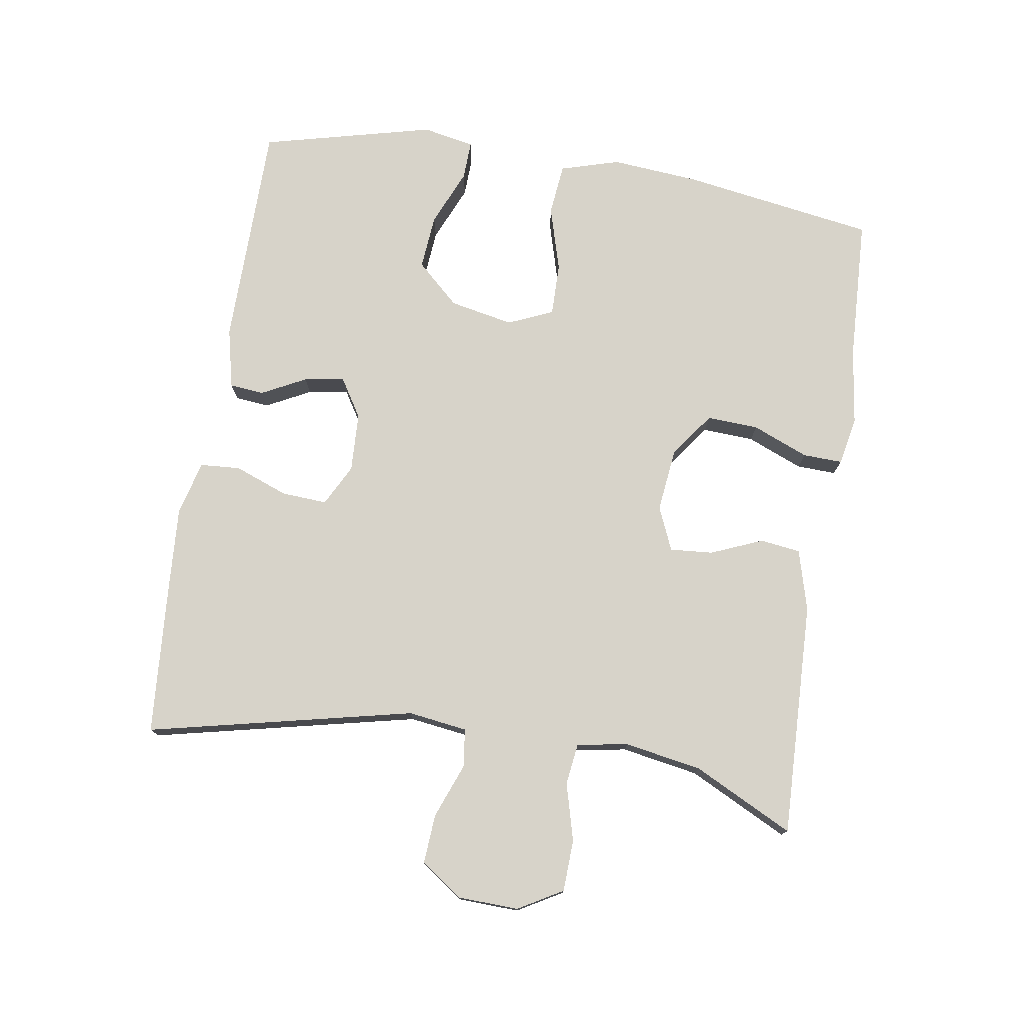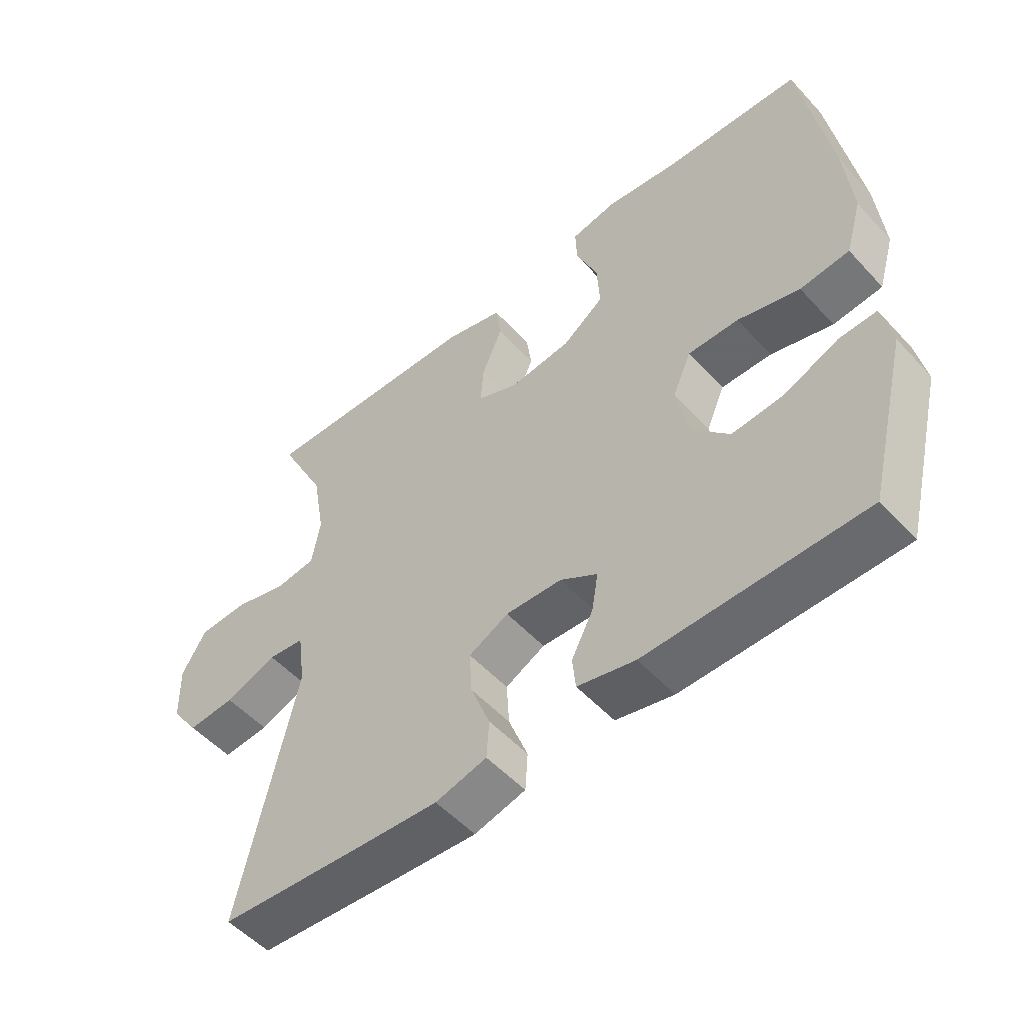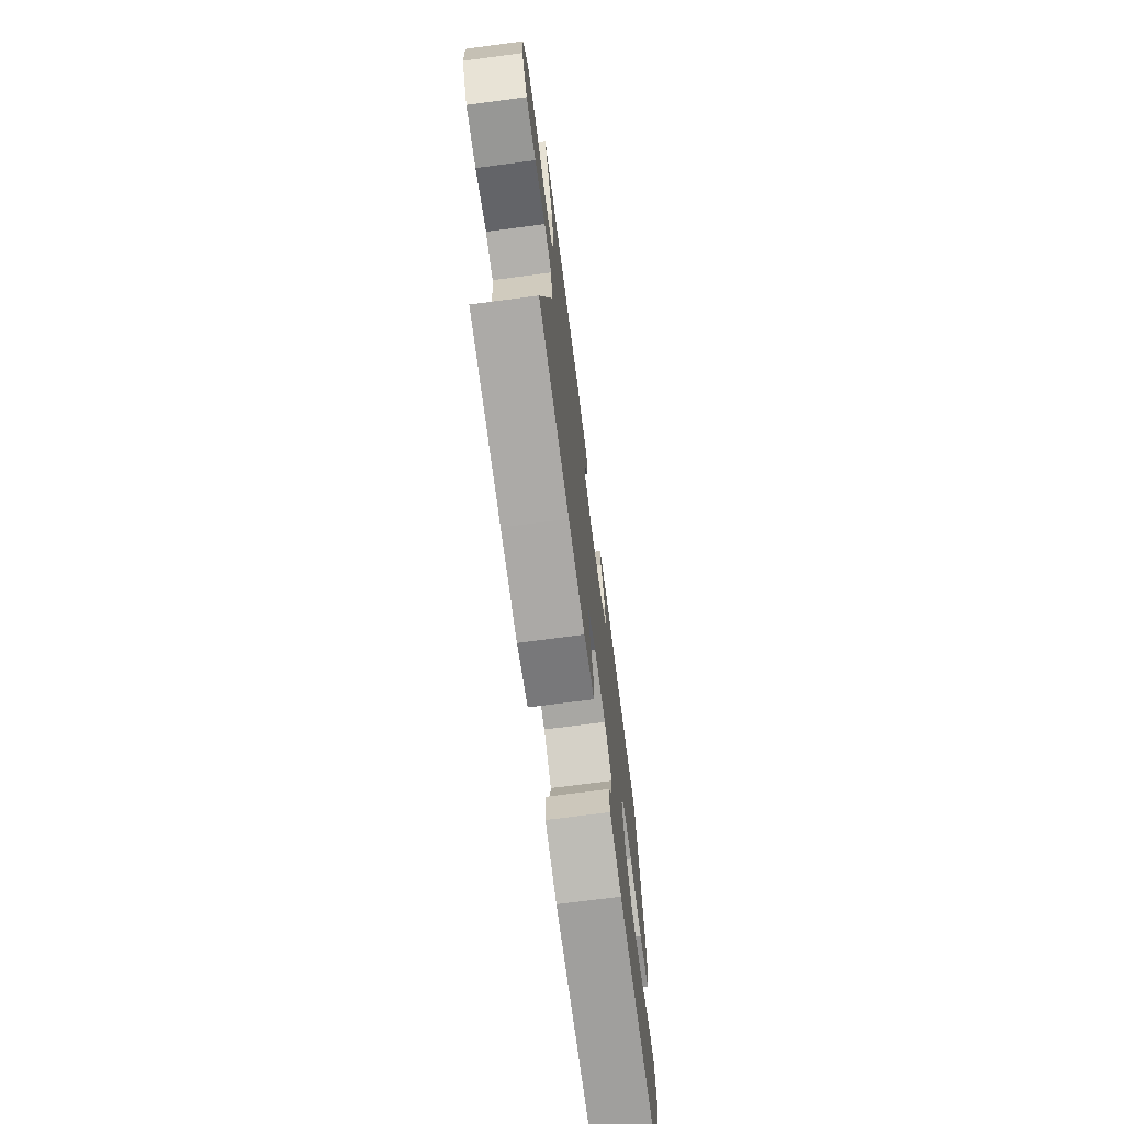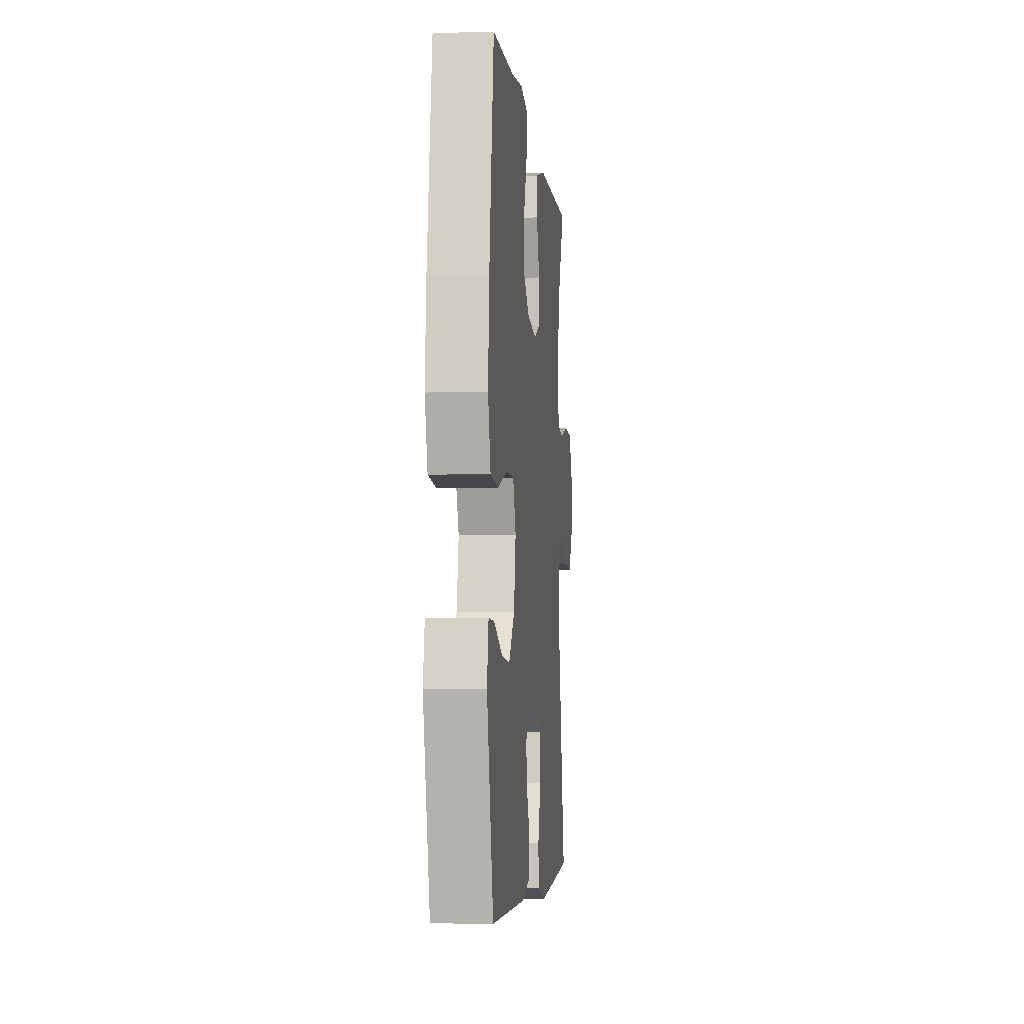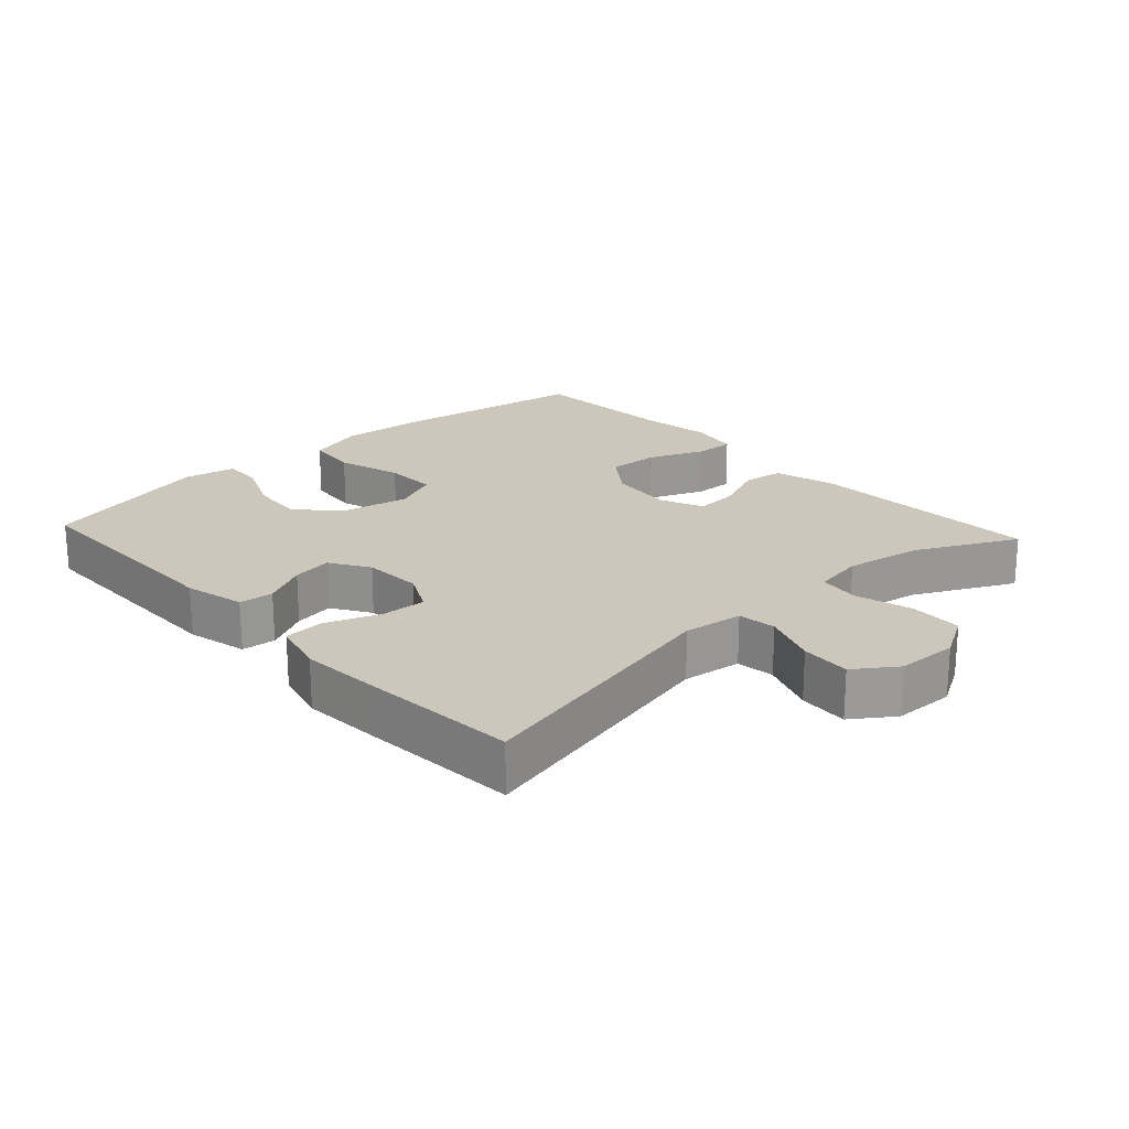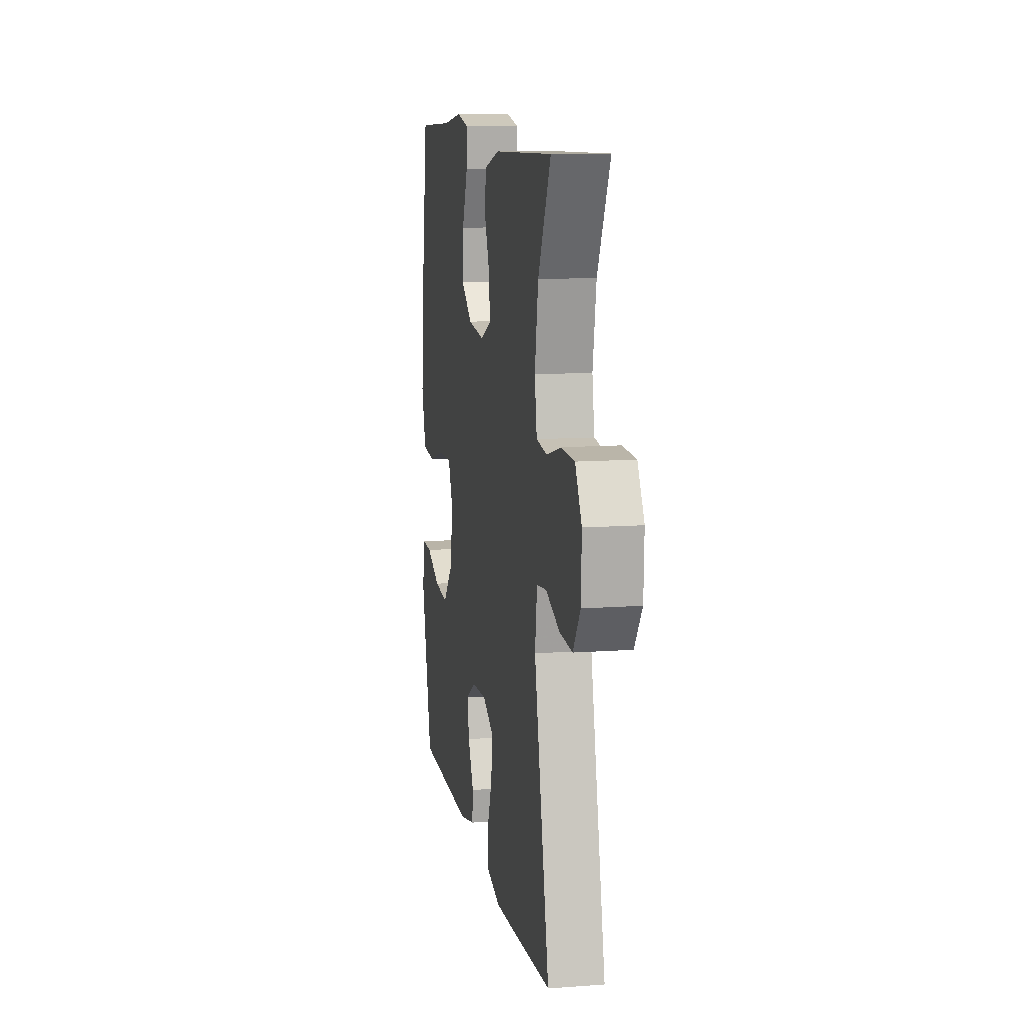
<metadata>
{"format":"obj","ext":"obj","renderer":"f3d","projection":"perspective","resolution":1024,"background":"white","views":[{"elev":76.4,"azim":-81.0,"up":"+Y"},{"elev":-52.8,"azim":41.2,"up":"+Z"},{"elev":-71.9,"azim":-82.5,"up":"+Z"},{"elev":-4.8,"azim":95.7,"up":"+Z"},{"elev":21.3,"azim":-132.6,"up":"+Y"},{"elev":11.3,"azim":-100.2,"up":"+Z"}]}
</metadata>
<code>
v -0.5 0.07 -0.5
v -0.411 0.07 -0.104
v -0.423 0.07 -0.016
v -0.48 0.07 -0.009
v -0.561 0.07 -0.04
v -0.635 0.07 -0.045
v -0.678 0.07 0.016
v -0.681 0.07 0.107
v -0.643 0.07 0.173
v -0.566 0.07 0.176
v -0.481 0.07 0.153
v -0.419 0.07 0.161
v -0.406 0.07 0.237
v -0.426 0.07 0.352
v -0.5 0.07 0.5
v -0.15 0.07 0.488
v -0.059 0.07 0.463
v -0.051 0.07 0.403
v -0.083 0.07 0.326
v -0.088 0.07 0.262
v -0.023 0.07 0.234
v 0.073 0.07 0.245
v 0.138 0.07 0.293
v 0.134 0.07 0.37
v 0.1 0.07 0.453
v 0.098 0.07 0.512
v 0.17 0.07 0.526
v 0.285 0.07 0.51
v 0.5 0.07 0.5
v 0.545 0.07 0.212
v 0.556 0.07 0.081
v 0.53 0.07 -0.007
v 0.453 0.07 -0.015
v 0.356 0.07 0.013
v 0.277 0.07 0.014
v 0.248 0.07 -0.053
v 0.267 0.07 -0.148
v 0.325 0.07 -0.211
v 0.407 0.07 -0.204
v 0.491 0.07 -0.168
v 0.549 0.07 -0.166
v 0.564 0.07 -0.243
v 0.5 0.07 -0.5
v 0.161 0.07 -0.503
v 0.071 0.07 -0.482
v 0.066 0.07 -0.431
v 0.1 0.07 -0.365
v 0.11 0.07 -0.305
v 0.052 0.07 -0.269
v -0.036 0.07 -0.265
v -0.098 0.07 -0.297
v -0.094 0.07 -0.365
v -0.064 0.07 -0.444
v -0.068 0.07 -0.504
v -0.148 0.07 -0.525
v -0.271 0.07 -0.517
v -0.5 0 -0.5
v -0.411 0 -0.104
v -0.423 0 -0.016
v -0.48 0 -0.009
v -0.561 0 -0.04
v -0.635 0 -0.045
v -0.678 0 0.016
v -0.681 0 0.107
v -0.643 0 0.173
v -0.566 0 0.176
v -0.481 0 0.153
v -0.419 0 0.161
v -0.406 0 0.237
v -0.426 0 0.352
v -0.5 0 0.5
v -0.15 0 0.488
v -0.059 0 0.463
v -0.051 0 0.403
v -0.083 0 0.326
v -0.088 0 0.262
v -0.023 0 0.234
v 0.073 0 0.245
v 0.138 0 0.293
v 0.134 0 0.37
v 0.1 0 0.453
v 0.098 0 0.512
v 0.17 0 0.526
v 0.285 0 0.51
v 0.5 0 0.5
v 0.545 0 0.212
v 0.556 0 0.081
v 0.53 0 -0.007
v 0.453 0 -0.015
v 0.356 0 0.013
v 0.277 0 0.014
v 0.248 0 -0.053
v 0.267 0 -0.148
v 0.325 0 -0.211
v 0.407 0 -0.204
v 0.491 0 -0.168
v 0.549 0 -0.166
v 0.564 0 -0.243
v 0.5 0 -0.5
v 0.161 0 -0.503
v 0.071 0 -0.482
v 0.066 0 -0.431
v 0.1 0 -0.365
v 0.11 0 -0.305
v 0.052 0 -0.269
v -0.036 0 -0.265
v -0.098 0 -0.297
v -0.094 0 -0.365
v -0.064 0 -0.444
v -0.068 0 -0.504
v -0.148 0 -0.525
v -0.271 0 -0.517
f 56 1 2
f 55 56 2
f 54 55 2
f 53 54 2
f 52 53 2
f 51 52 2 3
f 50 51 3
f 49 50 3
f 45 46 47
f 44 45 47
f 43 44 47
f 42 43 47
f 41 42 47
f 40 41 47
f 39 40 47
f 38 39 47 48
f 37 38 48 49
f 32 33 34
f 31 32 34
f 30 31 34
f 29 30 34
f 28 29 34
f 27 28 34
f 26 27 34
f 25 26 34
f 24 25 34
f 23 24 34 35
f 22 23 35 36
f 17 18 19
f 16 17 19
f 15 16 19
f 14 15 19
f 13 14 19 20
f 12 13 20 21
f 9 10 11
f 8 9 11
f 7 8 11
f 6 7 11
f 5 6 11
f 4 5 11
f 3 4 11 12
f 36 37 49
f 22 36 49
f 21 22 49
f 12 21 49
f 3 12 49
f 58 57 112
f 58 112 111
f 58 111 110
f 58 110 109
f 58 109 108
f 59 58 108 107
f 59 107 106
f 59 106 105
f 103 102 101
f 103 101 100
f 103 100 99
f 103 99 98
f 103 98 97
f 103 97 96
f 103 96 95
f 104 103 95 94
f 105 104 94 93
f 90 89 88
f 90 88 87
f 90 87 86
f 90 86 85
f 90 85 84
f 90 84 83
f 90 83 82
f 90 82 81
f 90 81 80
f 91 90 80 79
f 92 91 79 78
f 75 74 73
f 75 73 72
f 75 72 71
f 75 71 70
f 76 75 70 69
f 77 76 69 68
f 67 66 65
f 67 65 64
f 67 64 63
f 67 63 62
f 67 62 61
f 67 61 60
f 68 67 60 59
f 105 93 92
f 105 92 78
f 105 78 77
f 105 77 68
f 105 68 59
f 1 57 58 2
f 2 58 59 3
f 3 59 60 4
f 4 60 61 5
f 5 61 62 6
f 6 62 63 7
f 7 63 64 8
f 8 64 65 9
f 9 65 66 10
f 10 66 67 11
f 11 67 68 12
f 12 68 69 13
f 13 69 70 14
f 14 70 71 15
f 15 71 72 16
f 16 72 73 17
f 17 73 74 18
f 18 74 75 19
f 19 75 76 20
f 20 76 77 21
f 21 77 78 22
f 22 78 79 23
f 23 79 80 24
f 24 80 81 25
f 25 81 82 26
f 26 82 83 27
f 27 83 84 28
f 28 84 85 29
f 29 85 86 30
f 30 86 87 31
f 31 87 88 32
f 32 88 89 33
f 33 89 90 34
f 34 90 91 35
f 35 91 92 36
f 36 92 93 37
f 37 93 94 38
f 38 94 95 39
f 39 95 96 40
f 40 96 97 41
f 41 97 98 42
f 42 98 99 43
f 43 99 100 44
f 44 100 101 45
f 45 101 102 46
f 46 102 103 47
f 47 103 104 48
f 48 104 105 49
f 49 105 106 50
f 50 106 107 51
f 51 107 108 52
f 52 108 109 53
f 53 109 110 54
f 54 110 111 55
f 55 111 112 56
f 56 112 57 1

</code>
